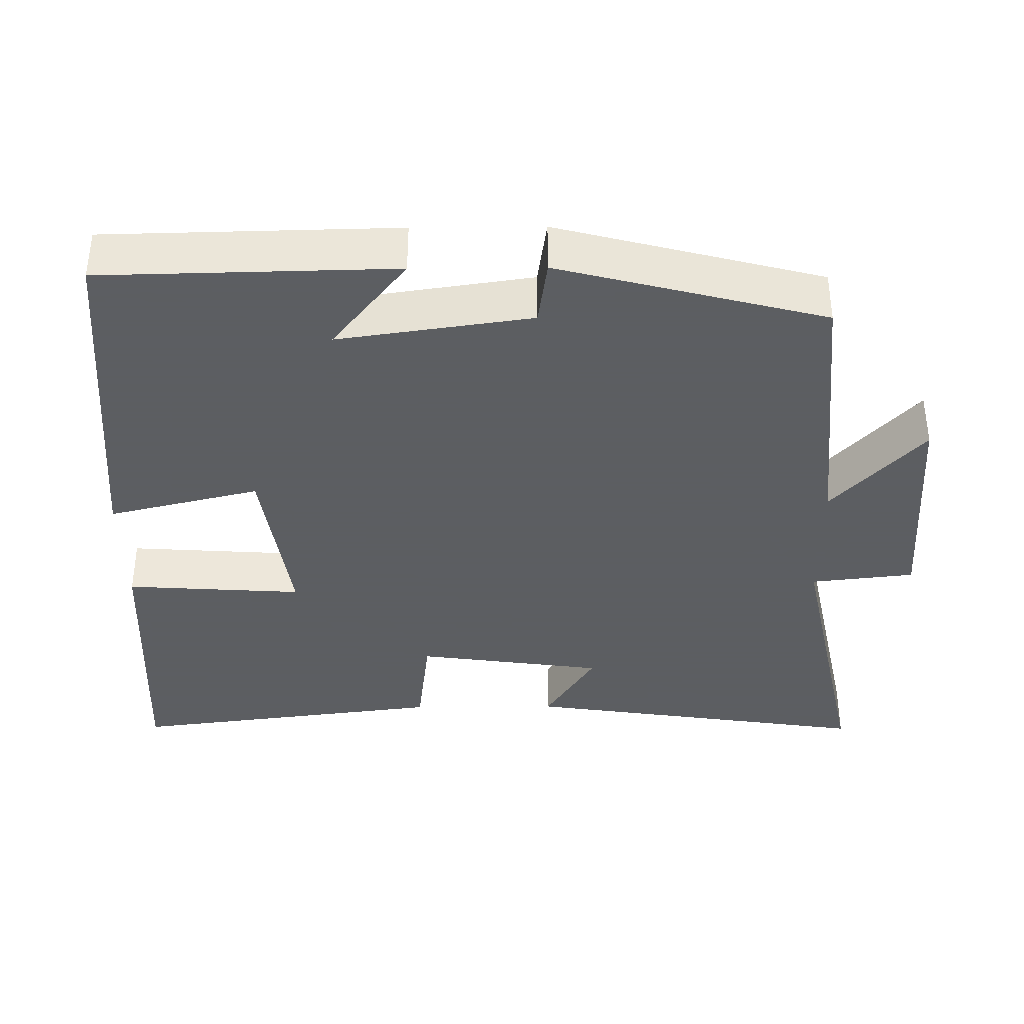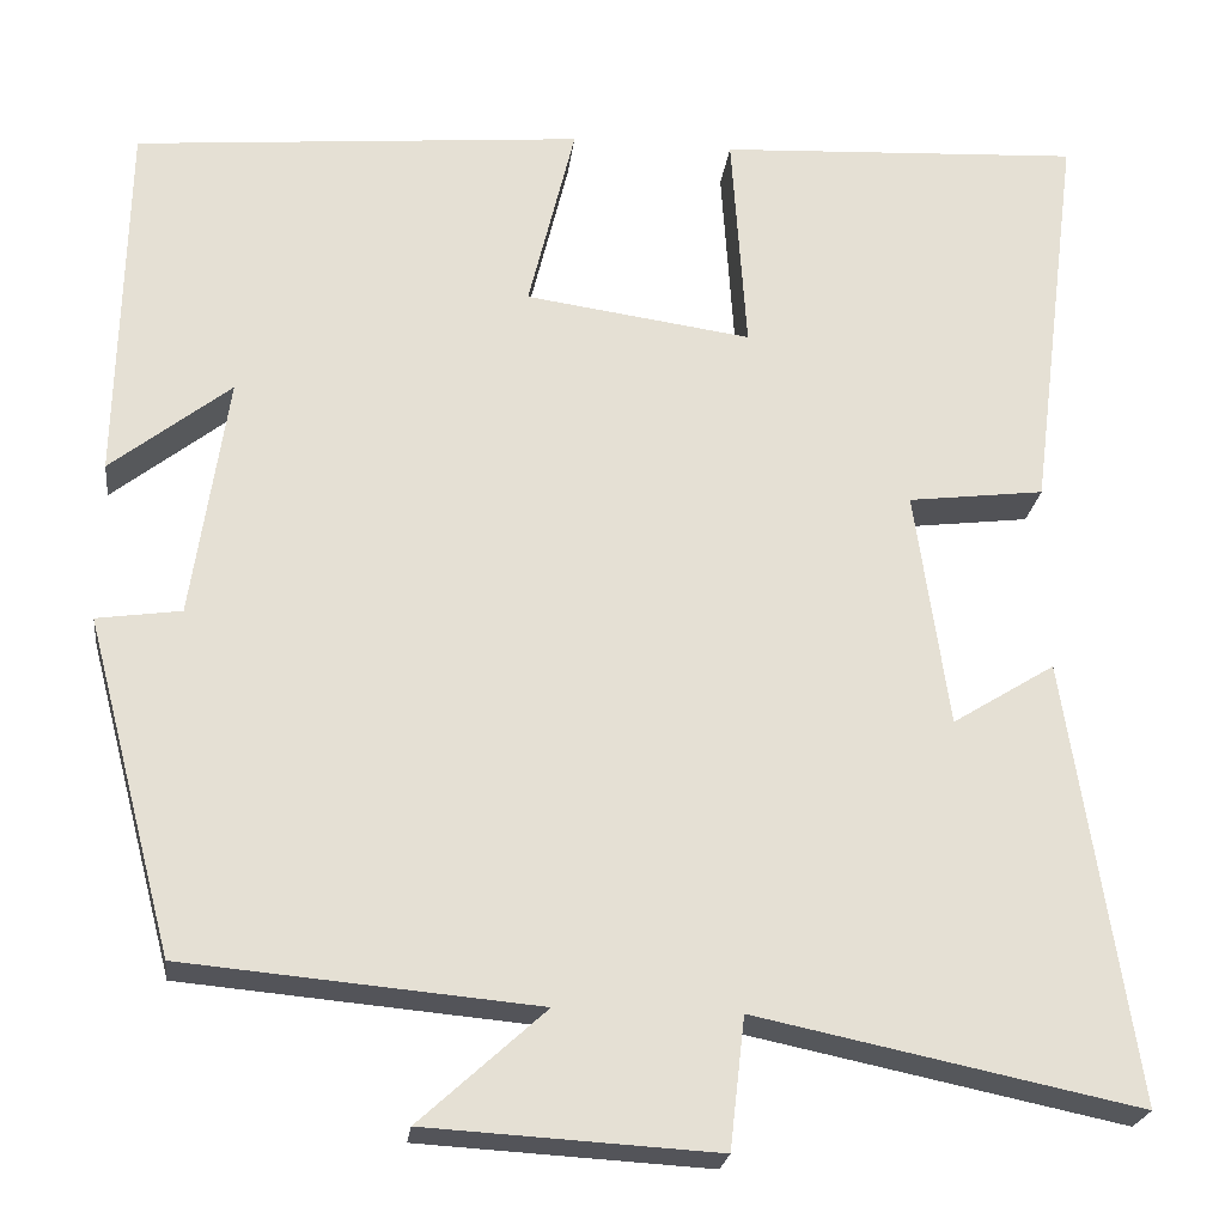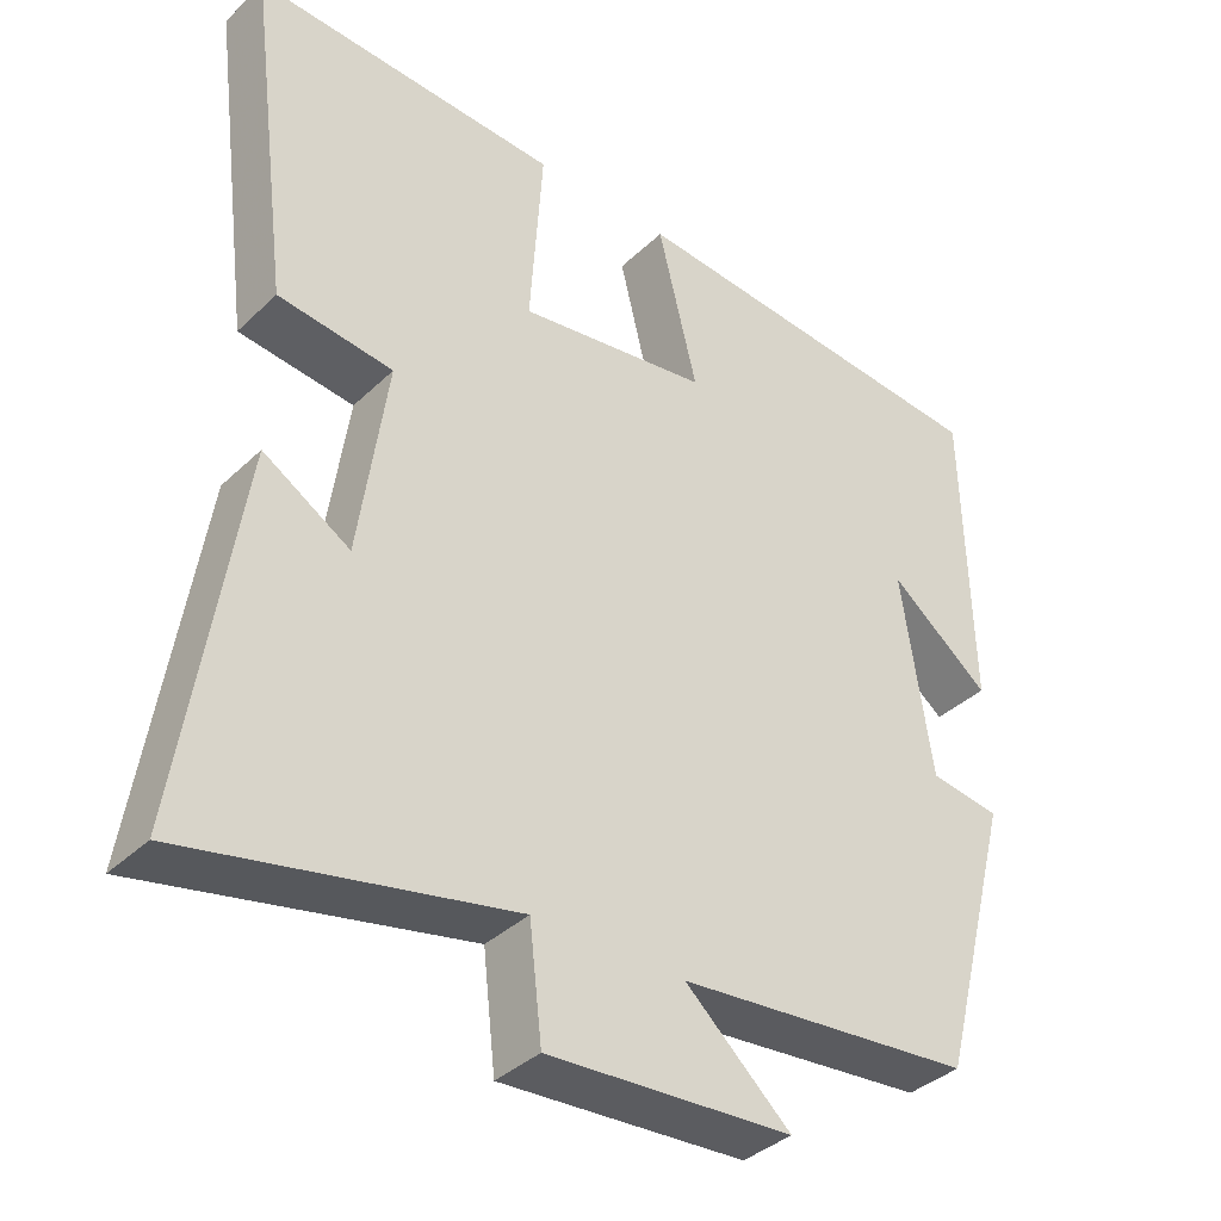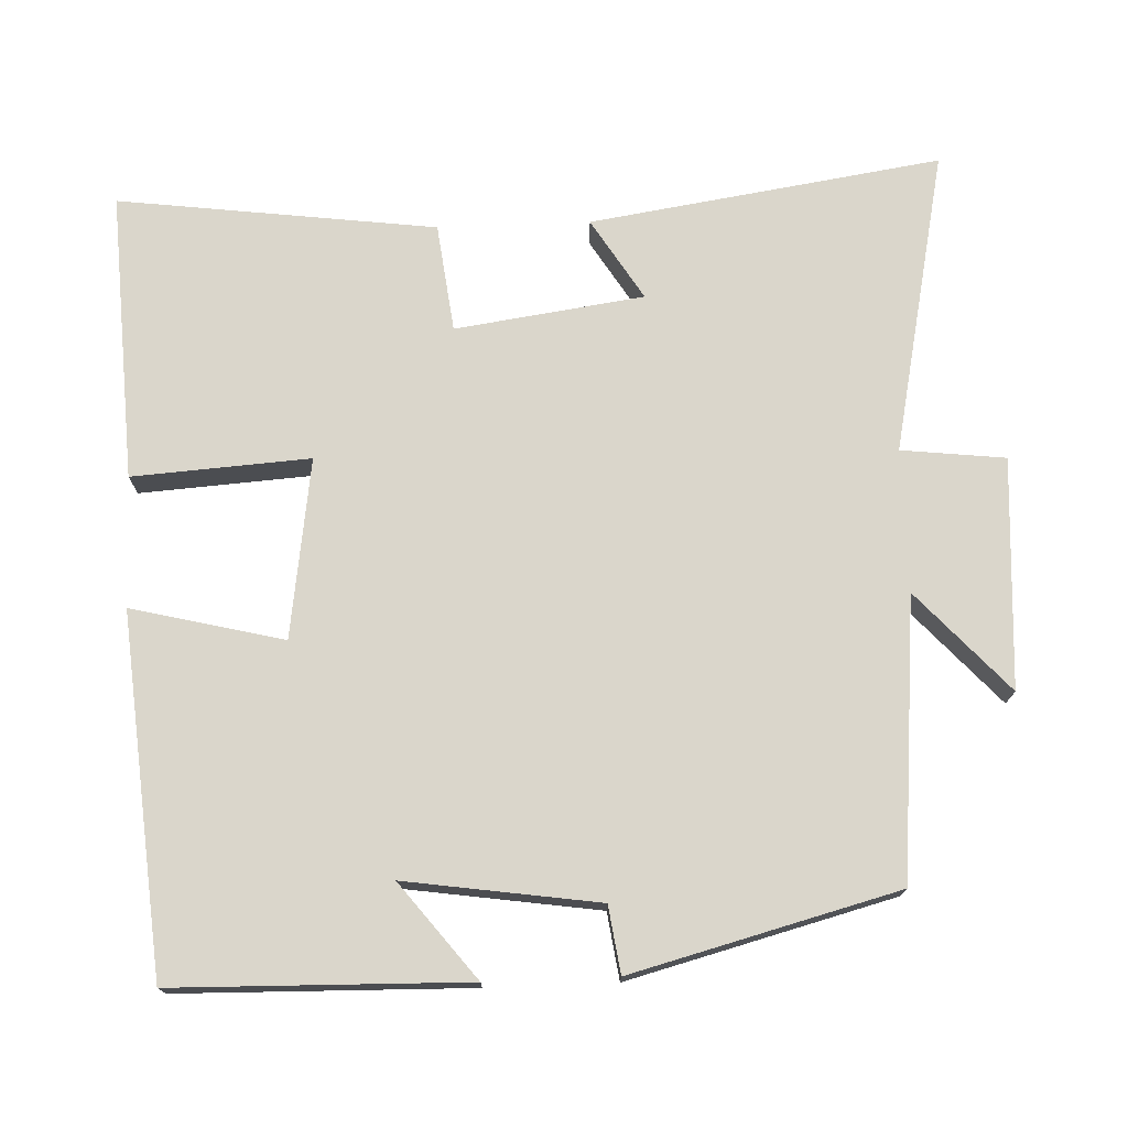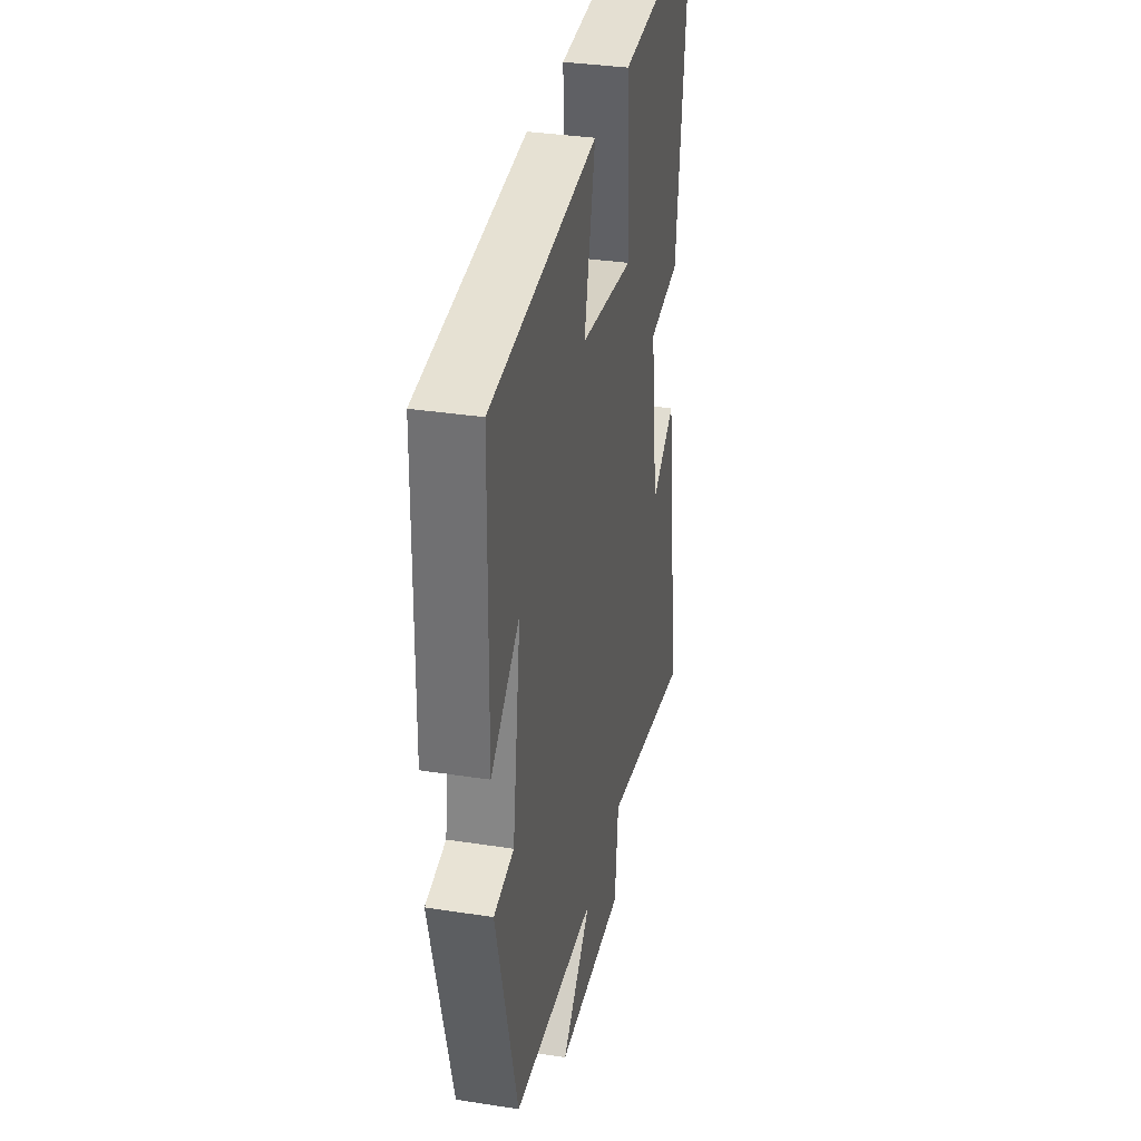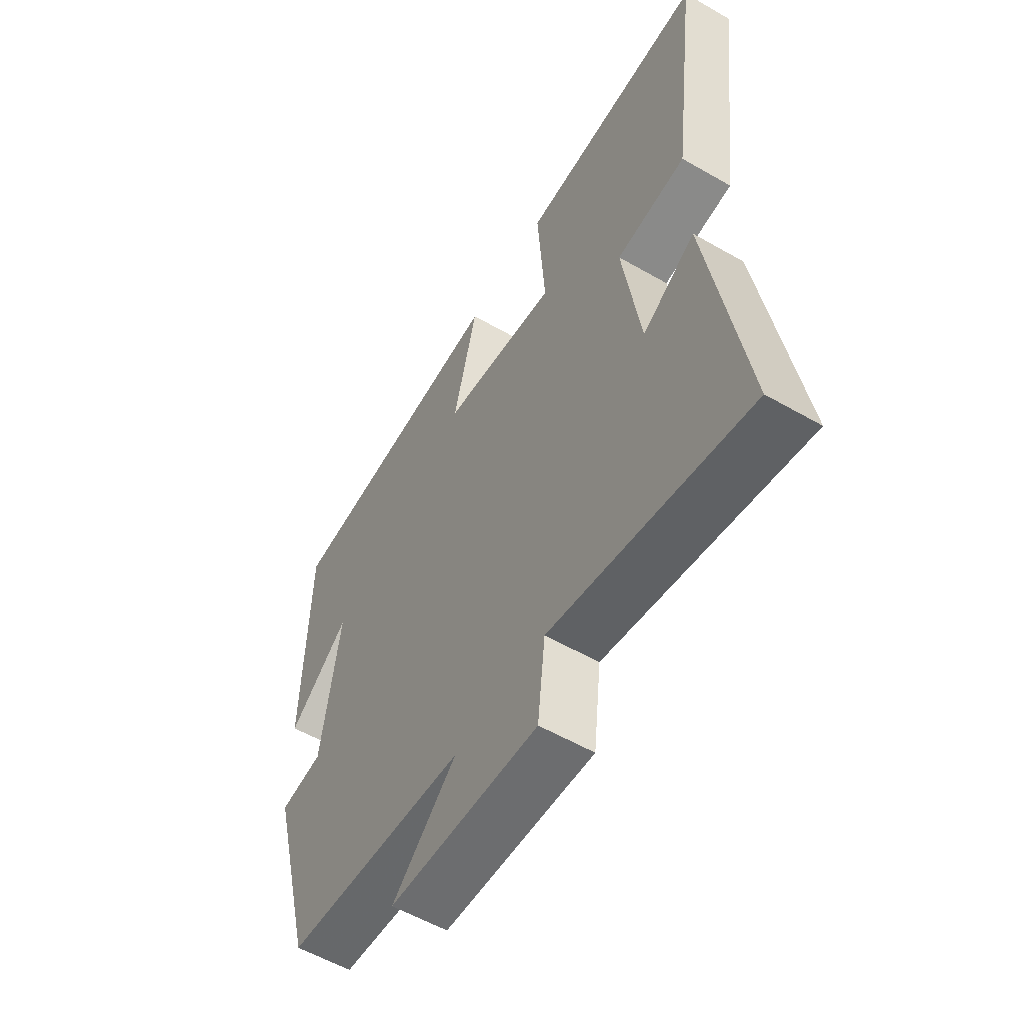
<metadata>
{"format":"obj","ext":"obj","renderer":"f3d","projection":"perspective","resolution":1024,"background":"white","views":[{"elev":-37.4,"azim":90.6,"up":"+Y"},{"elev":-23.3,"azim":173.0,"up":"+Z"},{"elev":-37.3,"azim":-39.7,"up":"+Z"},{"elev":74.0,"azim":87.8,"up":"+Y"},{"elev":34.2,"azim":101.8,"up":"+Z"},{"elev":-57.0,"azim":-120.9,"up":"+Z"}]}
</metadata>
<code>
v 0.492 0.07 0.457
v 0.5 0.07 0.063
v 0.372 0.07 0.164
v 0.41 0.07 -0.096
v 0.5 0.07 -0.109
v 0.406 0.07 -0.466
v 0.029 0.07 -0.5
v 0.163 0.07 -0.622
v -0.147 0.07 -0.64
v -0.163 0.07 -0.5
v -0.572 0.07 -0.585
v -0.5 0.07 -0.112
v -0.39 0.07 -0.18
v -0.354 0.07 0.074
v -0.5 0.07 0.092
v -0.555 0.07 0.521
v -0.165 0.07 0.5
v -0.181 0.07 0.261
v 0.061 0.07 0.295
v 0.011 0.07 0.5
v 0.492 0 0.457
v 0.5 0 0.063
v 0.372 0 0.164
v 0.41 0 -0.096
v 0.5 0 -0.109
v 0.406 0 -0.466
v 0.029 0 -0.5
v 0.163 0 -0.622
v -0.147 0 -0.64
v -0.163 0 -0.5
v -0.572 0 -0.585
v -0.5 0 -0.112
v -0.39 0 -0.18
v -0.354 0 0.074
v -0.5 0 0.092
v -0.555 0 0.521
v -0.165 0 0.5
v -0.181 0 0.261
v 0.061 0 0.295
v 0.011 0 0.5
f 19 20 1
f 16 17 18
f 15 16 18
f 14 15 18
f 13 14 18 19
f 10 11 12 13
f 10 13 19 1
f 7 8 9 10
f 6 7 10
f 5 6 10
f 4 5 10
f 3 4 10
f 1 2 3
f 1 3 10
f 21 40 39
f 38 37 36
f 38 36 35
f 38 35 34
f 39 38 34 33
f 33 32 31 30
f 21 39 33 30
f 30 29 28 27
f 30 27 26
f 30 26 25
f 30 25 24
f 30 24 23
f 23 22 21
f 30 23 21
f 1 21 22 2
f 2 22 23 3
f 3 23 24 4
f 4 24 25 5
f 5 25 26 6
f 6 26 27 7
f 7 27 28 8
f 8 28 29 9
f 9 29 30 10
f 10 30 31 11
f 11 31 32 12
f 12 32 33 13
f 13 33 34 14
f 14 34 35 15
f 15 35 36 16
f 16 36 37 17
f 17 37 38 18
f 18 38 39 19
f 19 39 40 20
f 20 40 21 1

</code>
